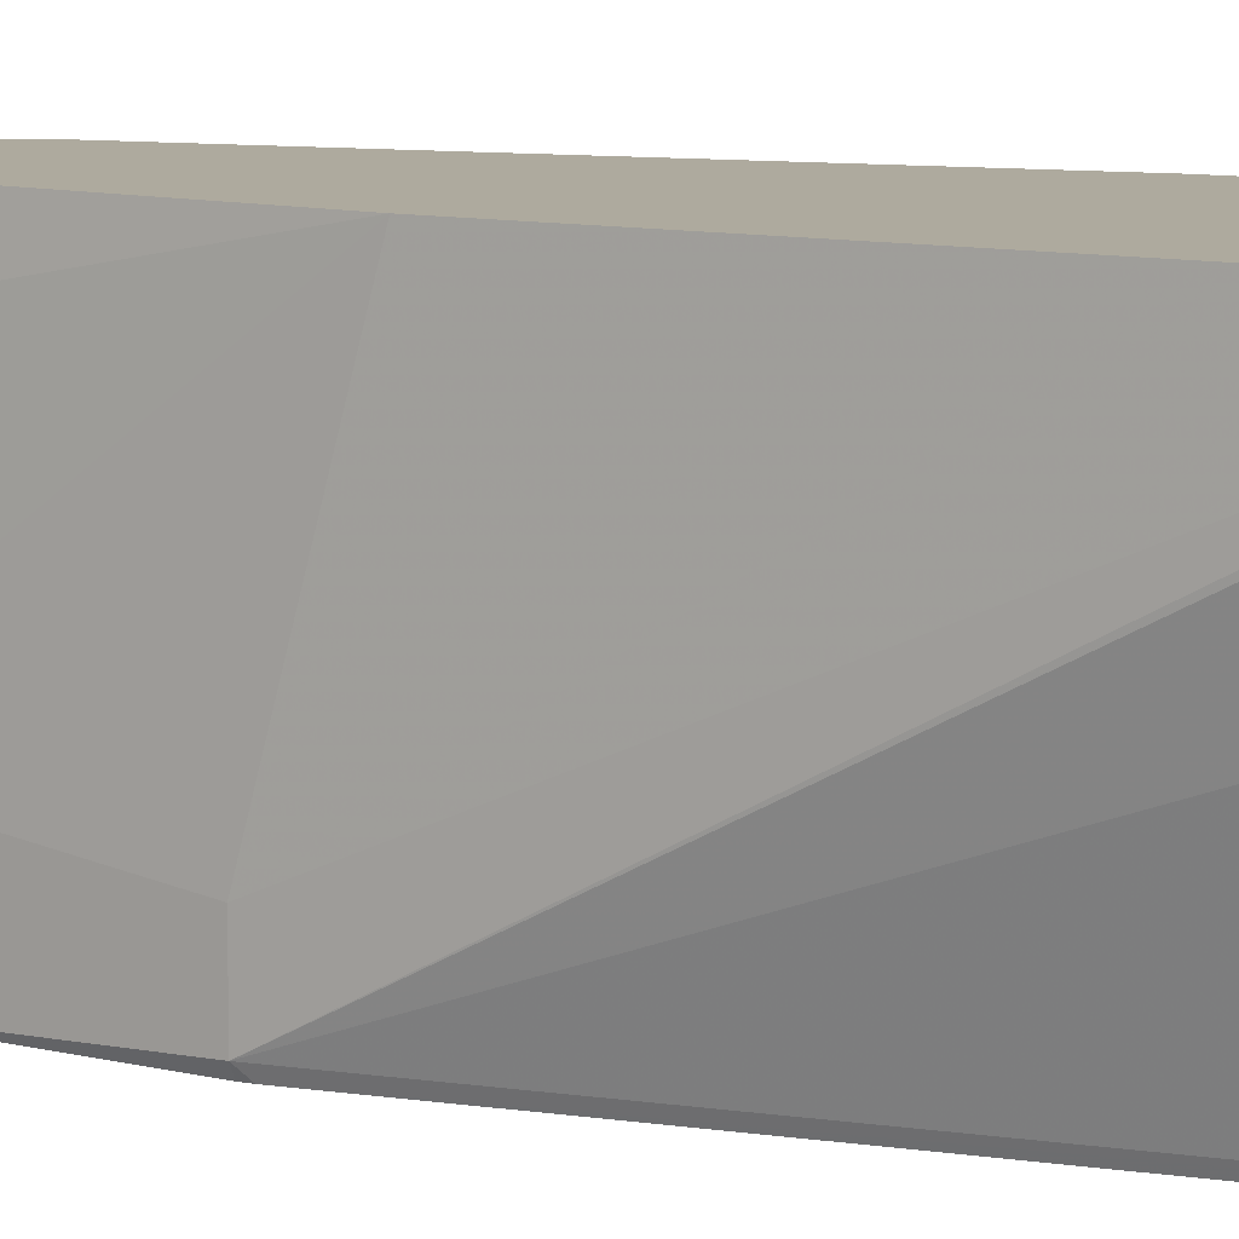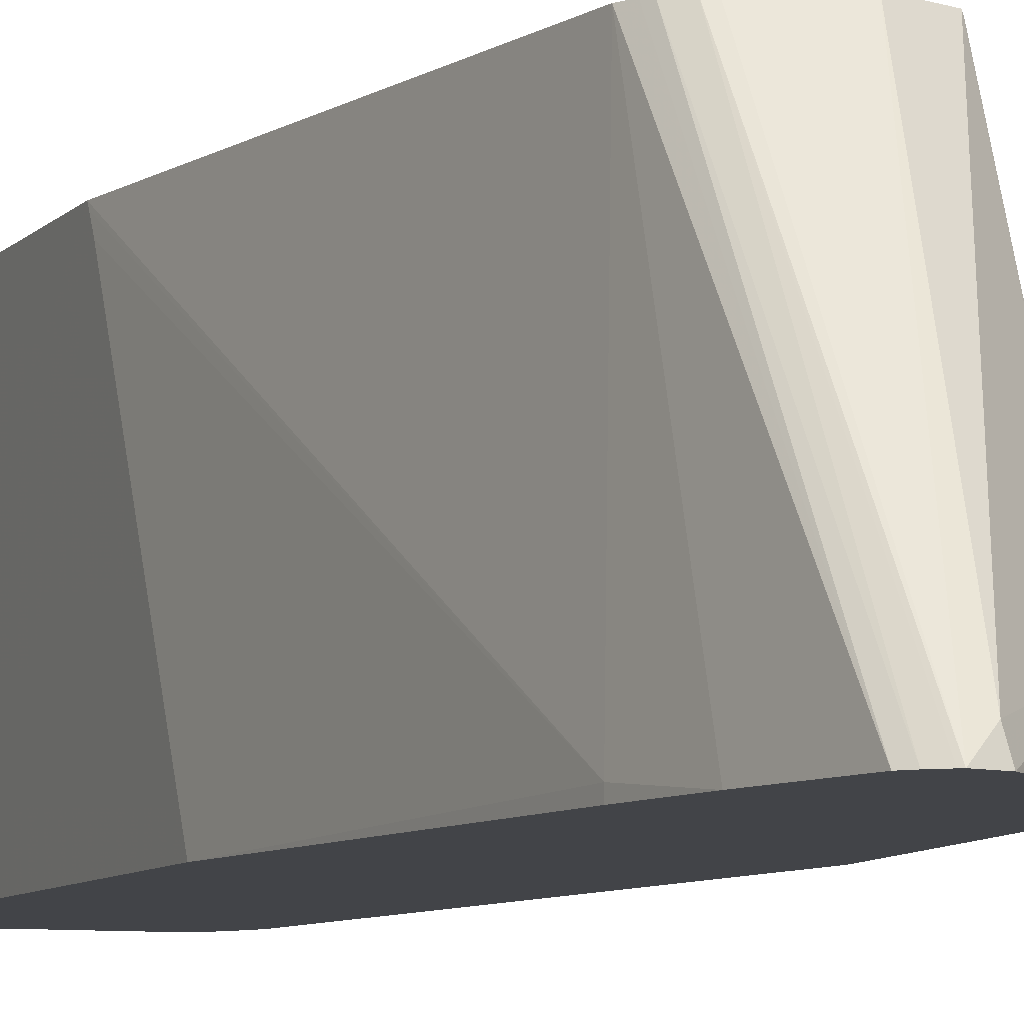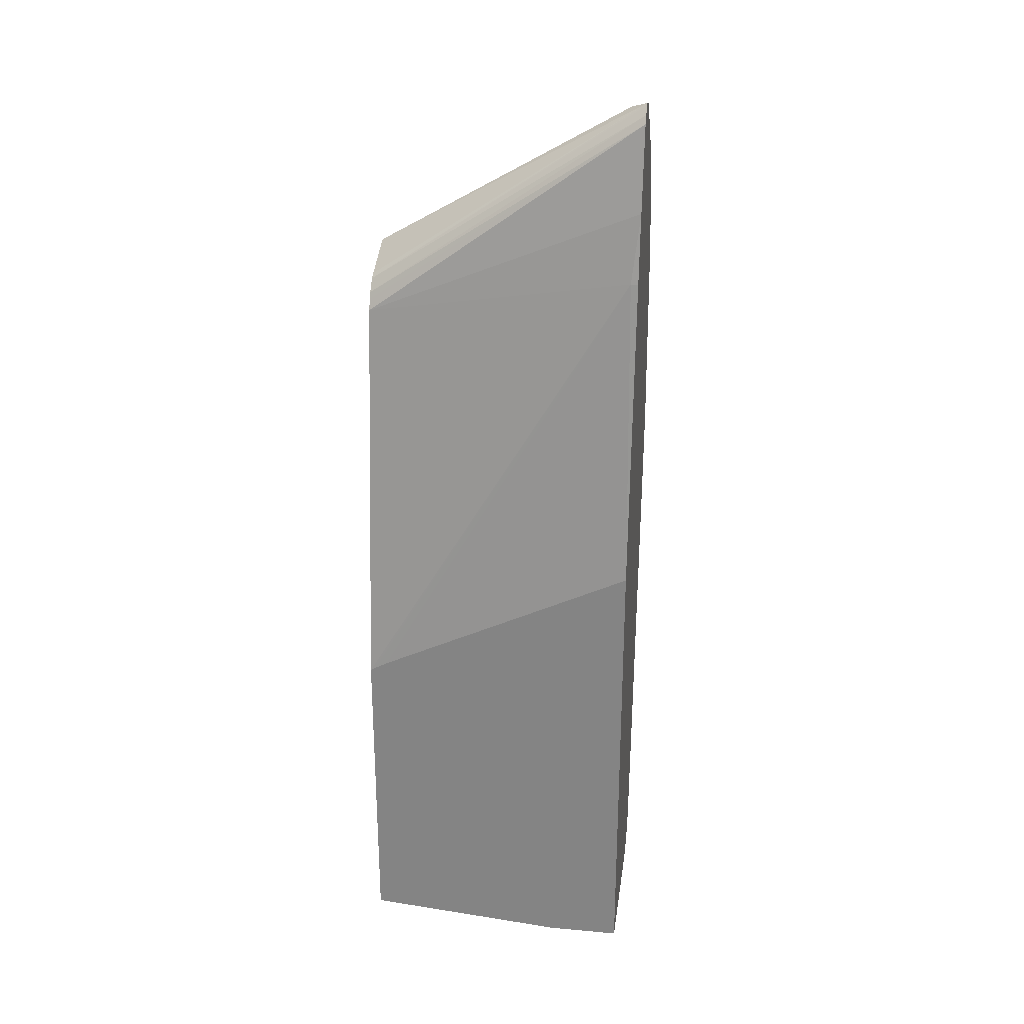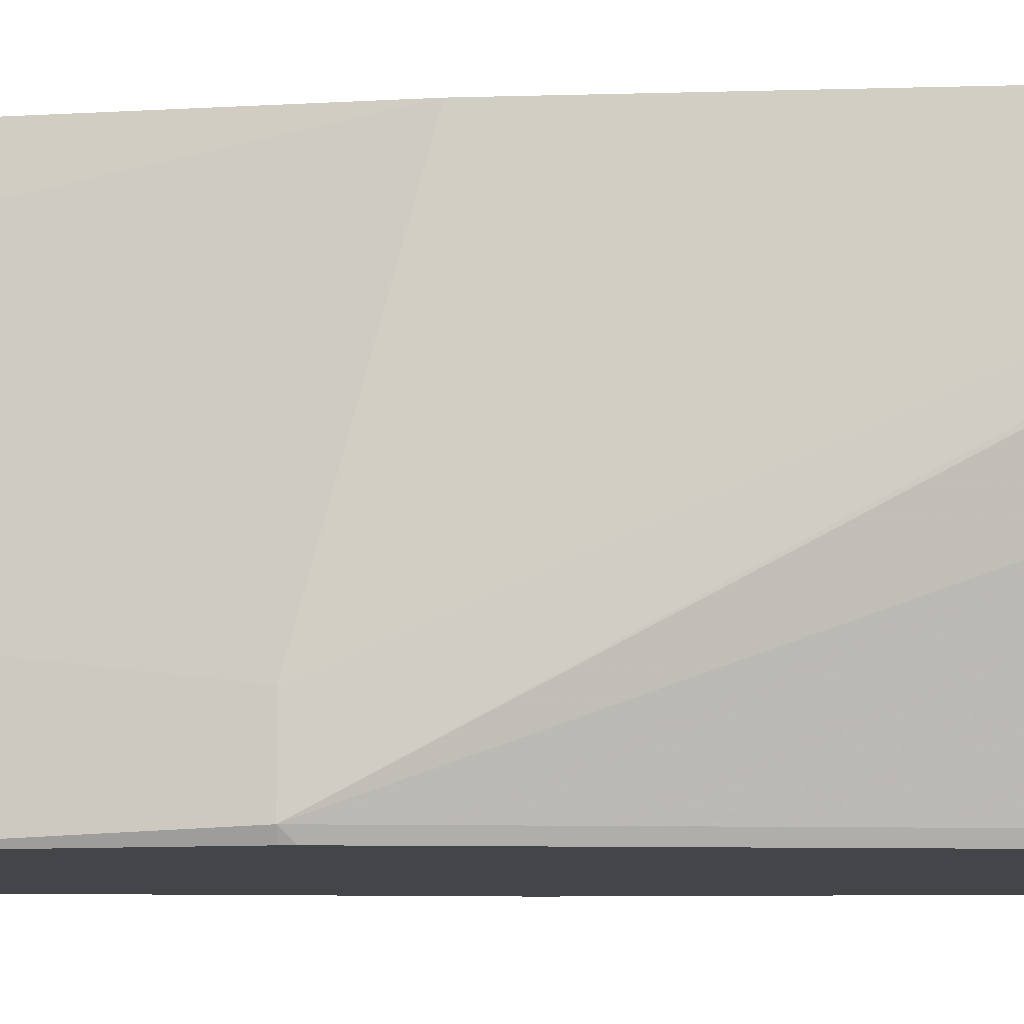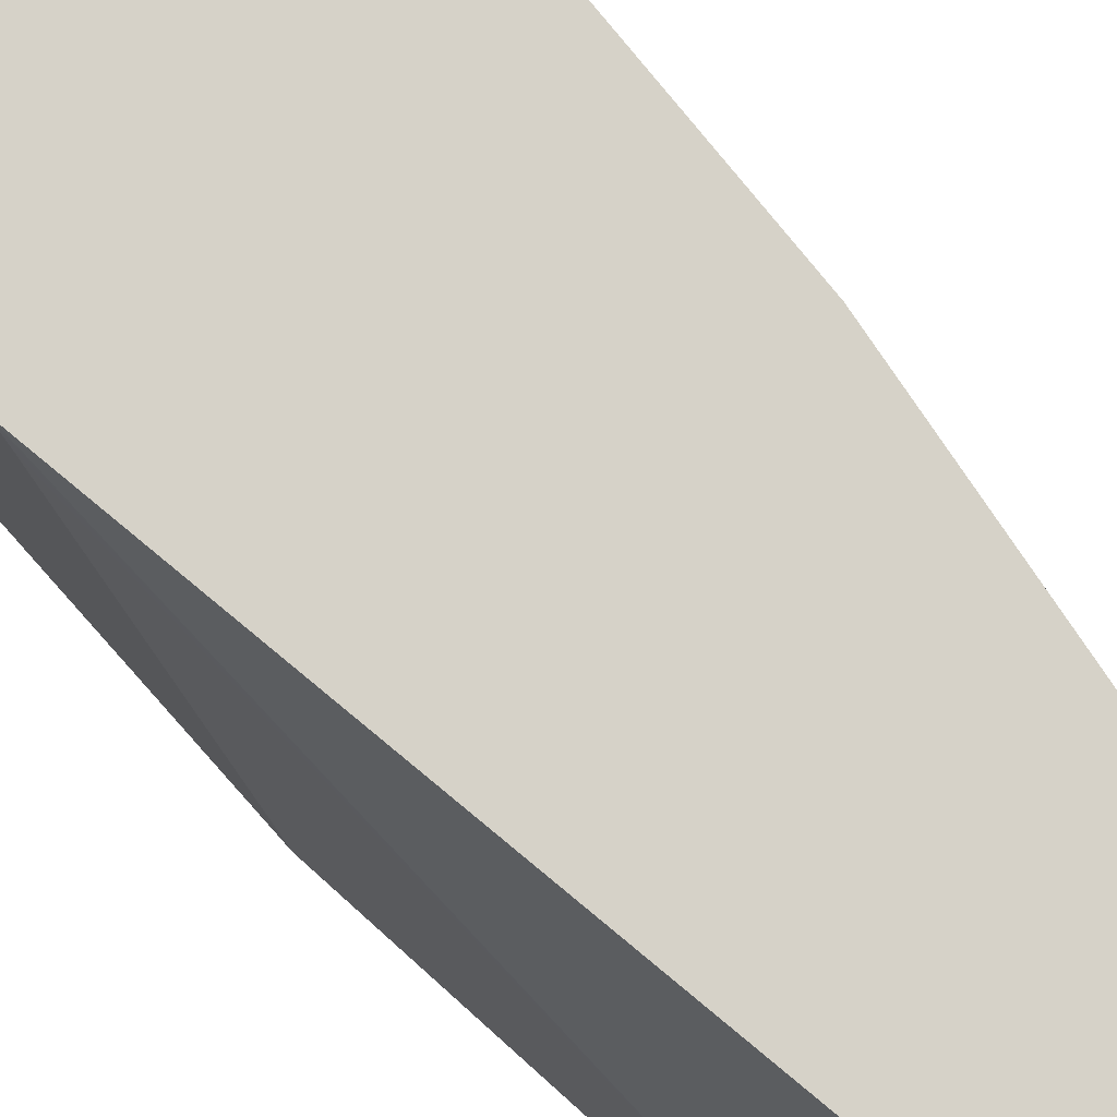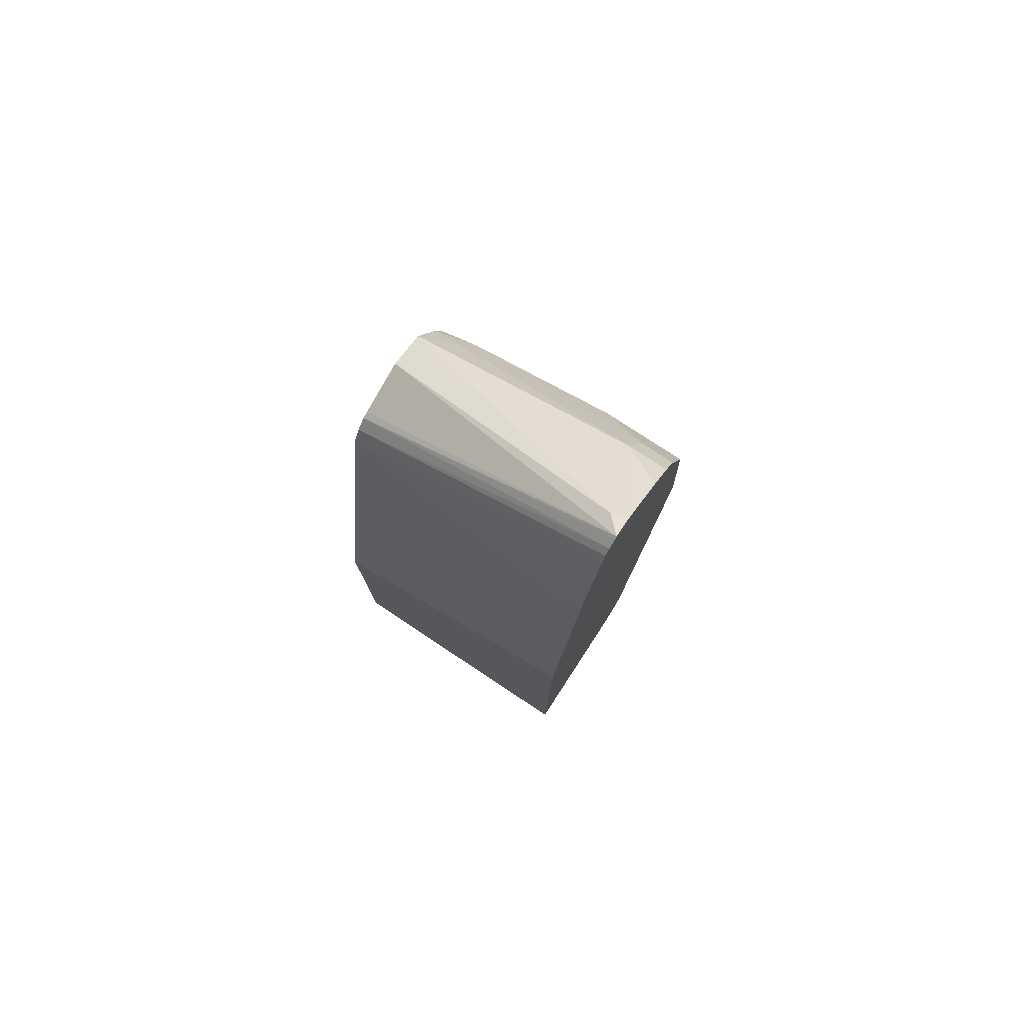
<metadata>
{"format":"obj","ext":"obj","renderer":"f3d","projection":"perspective","resolution":1024,"background":"white","views":[{"elev":9.2,"azim":118.3,"up":"+Y"},{"elev":-7.7,"azim":-22.2,"up":"+Y"},{"elev":27.3,"azim":-82.0,"up":"+Z"},{"elev":-8.9,"azim":92.6,"up":"+Y"},{"elev":77.6,"azim":-41.5,"up":"+Y"},{"elev":78.5,"azim":-56.8,"up":"+Z"}]}
</metadata>
<code>
v 0.1305 0.2511 -0.3951
v 0.1305 0.3083 -0.3951
v 0.237 0.2511 -0.3951
v 0.1305 0.2511 -0.02676
v 0.1595 0.4666 -0.3935
v 0.1778 0.4666 -0.3951
v 0.1305 0.4666 -0.3813
v 0.2568 0.2766 -0.3951
v 0.2528 0.2511 -0.3915
v 0.158 0.2511 0.2172
v 0.158 0.2568 0.2172
v 0.1305 0.4529 -0.1238
v 0.2963 0.4666 -0.3951
v 0.1305 0.4666 -0.1316
v 0.2765 0.3358 -0.3951
v 0.27 0.2766 -0.3884
v 0.2593 0.2568 -0.3901
v 0.2566 0.2511 -0.3896
v 0.1661 0.2511 0.2708
v 0.1778 0.4666 0.1778
v 0.1305 0.4631 -0.1295
v 0.2963 0.4148 -0.3951
v 0.3176 0.4666 -0.3844
v 0.3095 0.4148 -0.3884
v 0.2897 0.3358 -0.3884
v 0.2914 0.3259 -0.3852
v 0.2716 0.2667 -0.3852
v 0.2607 0.2511 -0.3872
v 0.1791 0.2511 0.3358
v 0.1819 0.4666 0.1859
v 0.3229 0.4666 -0.3794
v 0.3111 0.4049 -0.3852
v 0.3161 0.4148 -0.3753
v 0.3161 0.3951 -0.3555
v 0.2963 0.3358 -0.3753
v 0.2765 0.2568 -0.3555
v 0.2737 0.2511 -0.3612
v 0.2648 0.2511 -0.381
v 0.2706 0.2511 -0.3696
v 0.1838 0.2511 0.3415
v 0.1844 0.4666 0.1909
v 0.3305 0.4666 -0.3662
v 0.3309 0.4642 -0.3654
v 0.3321 0.4666 -0.363
v 0.3161 0.2568 0.03948
v 0.3132 0.2511 0.03373
v 0.1902 0.2511 0.3472
v 0.1925 0.4666 0.1996
v 0.3321 0.4666 -0.3555
v 0.3161 0.2963 0.03948
v 0.2963 0.2511 0.1975
v 0.3132 0.2511 0.03948
v 0.1918 0.2511 0.3485
v 0.1975 0.4666 0.2021
v 0.3161 0.4666 -0.007542
v 0.2963 0.3161 0.1975
v 0.2765 0.2511 0.2568
v 0.2066 0.2511 0.3448
v 0.2041 0.2634 0.3424
v 0.237 0.4666 0.2172
v 0.2963 0.4666 0.1383
v 0.2963 0.4346 0.158
v 0.2765 0.2766 0.2568
v 0.2695 0.2511 0.2708
v 0.2461 0.2511 0.3053
v 0.2634 0.2832 0.2831
v 0.2662 0.4666 0.2069
v 0.286 0.4666 0.1674
v 0.2864 0.4642 0.1679
v 0.2831 0.4412 0.1843
v 0.2634 0.2511 0.2831
v 0.2667 0.4642 0.2074
f 1 2 6
f 40 48 41
f 40 47 48
f 36 46 37
f 36 45 46
f 34 45 36
f 34 44 45
f 34 36 35
f 33 44 34
f 32 44 33
f 32 43 44
f 31 43 32
f 31 42 43
f 29 41 30
f 29 40 41
f 27 39 38
f 27 37 39
f 27 38 28
f 17 28 18
f 19 29 20
f 20 29 30
f 22 23 24
f 23 31 24
f 24 31 32
f 42 44 43
f 24 32 26
f 26 32 33
f 26 33 34
f 26 34 35
f 26 35 36
f 26 36 37
f 26 37 27
f 24 26 25
f 44 49 45
f 45 56 51
f 45 51 52
f 59 67 60
f 61 68 69
f 61 69 62
f 62 69 70
f 62 70 63
f 63 66 64
f 59 66 67
f 63 70 66
f 65 71 66
f 66 70 72
f 66 72 67
f 67 72 69
f 67 69 68
f 69 72 70
f 64 66 71
f 17 27 28
f 58 66 59
f 57 63 64
f 45 52 46
f 45 49 50
f 47 53 48
f 48 53 54
f 49 55 50
f 50 55 56
f 58 65 66
f 51 56 63
f 53 58 59
f 53 59 60
f 53 60 54
f 55 61 62
f 55 62 56
f 56 62 63
f 51 63 57
f 16 27 17
f 45 50 56
f 16 25 26
f 1 65 58
f 1 58 53
f 1 53 47
f 1 47 40
f 1 40 29
f 1 29 19
f 1 64 71
f 1 19 10
f 1 4 12
f 1 12 21
f 1 21 14
f 1 14 7
f 1 7 2
f 2 5 6
f 1 10 4
f 2 7 5
f 1 57 64
f 1 52 51
f 16 26 27
f 1 6 13
f 1 13 22
f 1 22 15
f 1 15 8
f 1 8 3
f 1 51 57
f 1 3 9
f 1 18 28
f 1 28 38
f 1 38 39
f 1 39 37
f 1 37 46
f 1 46 52
f 1 9 18
f 3 8 9
f 1 71 65
f 4 10 11
f 5 23 13
f 5 13 6
f 8 15 16
f 8 16 17
f 8 17 9
f 10 19 11
f 5 31 23
f 11 19 20
f 11 14 21
f 11 21 12
f 13 23 22
f 15 22 24
f 15 24 25
f 15 25 16
f 11 20 14
f 5 42 31
f 9 17 18
f 5 41 48
f 5 7 14
f 5 14 20
f 5 20 30
f 5 30 41
f 5 48 54
f 5 44 42
f 5 54 60
f 5 67 68
f 5 68 61
f 5 61 55
f 5 55 49
f 5 49 44
f 5 60 67
f 4 11 12

</code>
